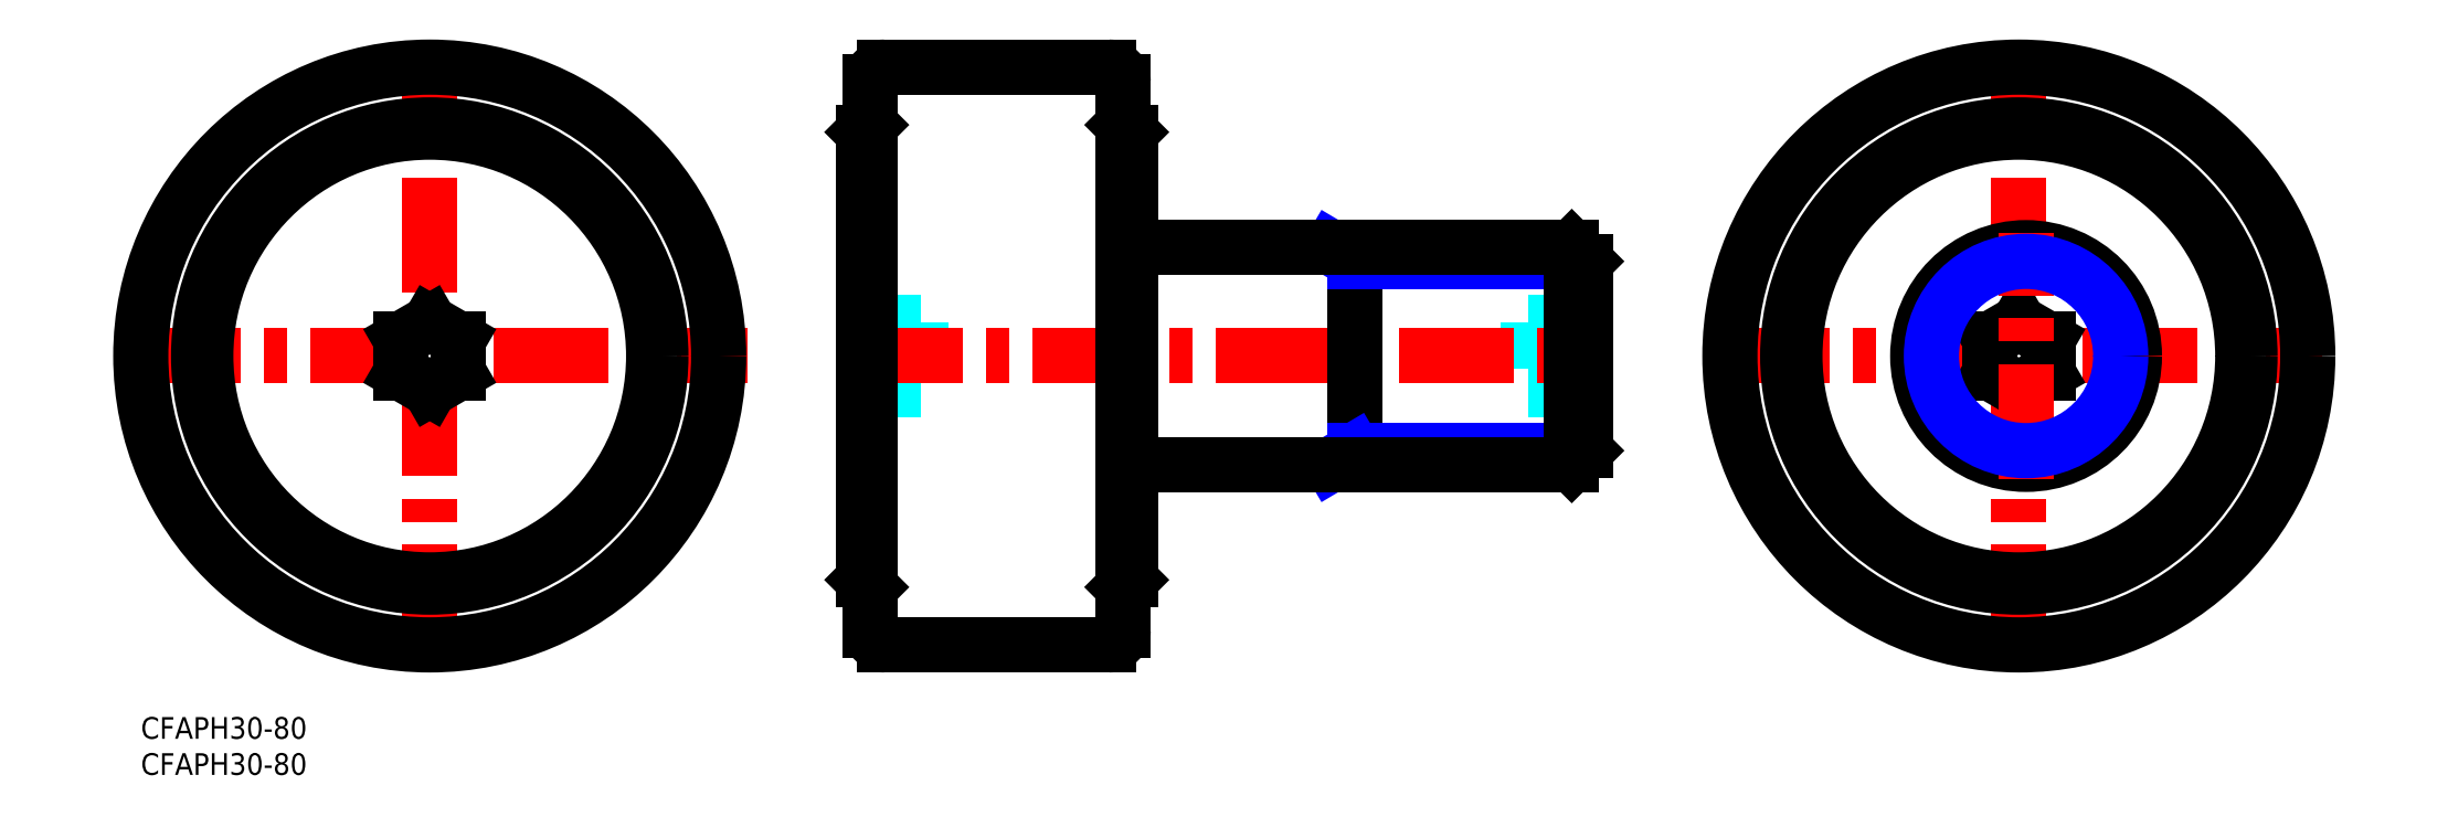
<metadata>
{"format":"dxf","ext":"dxf","renderer":"ezdxf+matplotlib","layout":"modelspace","background":"white","min_lineweight":24,"dpi":150}
</metadata>
<code>
0
SECTION
2
ENTITIES
0
INSERT
8
MSM_CONTINUOUS
2
*U15
10
0
20
0
30
0
0
INSERT
8
MSM_CONTINUOUS
2
*U16
10
0
20
0
30
0
0
LINE
8
MSM_CENTER
10
-2
20
50
30
0
11
84
21
50
31
0
0
LINE
8
MSM_CENTER
10
40
20
8
30
0
11
40
21
92
31
0
0
CIRCLE
8
MSM_CONTINUOUS
10
40
20
50
30
0
40
40
0
CIRCLE
8
MSM_CONTINUOUS
10
40
20
50
30
0
40
32
0
CIRCLE
8
MSM_CONTINUOUS
10
40
20
50
30
0
40
31
0
LINE
8
MSM_CONTINUOUS
10
40
20
54.62
30
0
11
44
21
52.31
31
0
0
LINE
8
MSM_CONTINUOUS
10
44
20
52.31
30
0
11
44
21
47.69
31
0
0
LINE
8
MSM_CONTINUOUS
10
44
20
47.69
30
0
11
40
21
45.38
31
0
0
LINE
8
MSM_CONTINUOUS
10
40
20
45.38
30
0
11
36
21
47.69
31
0
0
LINE
8
MSM_CONTINUOUS
10
36
20
47.69
30
0
11
36
21
52.31
31
0
0
LINE
8
MSM_CONTINUOUS
10
36
20
52.31
30
0
11
40
21
54.62
31
0
0
LINE
8
MSM_DASHED
10
108
20
54.62
30
0
11
100
21
54.62
31
0
0
LINE
8
MSM_DASHED
10
192
20
54.62
30
0
11
200
21
54.62
31
0
0
LINE
8
MSM_DASHED
10
192
20
45.38
30
0
11
200
21
45.38
31
0
0
LINE
8
MSM_DASHED
10
108
20
45.38
30
0
11
100
21
45.38
31
0
0
LINE
8
MSM_DASHED
10
108
20
47.69
30
0
11
100
21
47.69
31
0
0
LINE
8
MSM_DASHED
10
108
20
52.31
30
0
11
100
21
52.31
31
0
0
LINE
8
MSM_DASHED
10
108
20
54.62
30
0
11
108
21
45.38
31
0
0
LINE
8
MSM_DASHED
10
192
20
47.69
30
0
11
200
21
47.69
31
0
0
LINE
8
MSM_DASHED
10
192
20
52.31
30
0
11
200
21
52.31
31
0
0
LINE
8
MSM_DASHED
10
192
20
54.62
30
0
11
192
21
45.38
31
0
0
LINE
8
MSM_CENTER
10
98
20
50
30
0
11
202
21
50
31
0
0
LINE
8
MSM_CONTINUOUS
10
137
20
81
30
0
11
136
21
82
31
0
0
LINE
8
MSM_CONTINUOUS
10
136
20
18
30
0
11
137
21
19
31
0
0
LINE
8
MSM_CONTINUOUS
10
137
20
81
30
0
11
137
21
19
31
0
0
LINE
8
MSM_CONTINUOUS
10
100
20
19
30
0
11
101
21
18
31
0
0
LINE
8
MSM_CONTINUOUS
10
101
20
82
30
0
11
100
21
81
31
0
0
LINE
8
MSM_CONTINUOUS
10
100
20
81
30
0
11
100
21
19
31
0
0
LINE
8
MSM_CONTINUOUS
10
136
20
88
30
0
11
136
21
12
31
0
0
LINE
8
MSM_CONTINUOUS
10
101
20
88
30
0
11
101
21
12
31
0
0
LINE
8
MSM_NARROW
10
164.8
20
65
30
0
11
168
21
63.11
31
0
0
LINE
8
MSM_CONTINUOUS
10
168
20
65
30
0
11
168
21
35
31
0
0
LINE
8
MSM_NARROW
10
164.8
20
35
30
0
11
168
21
36.89
31
0
0
LINE
8
MSM_CENTER
10
218
20
50
30
0
11
302
21
50
31
0
0
LINE
8
MSM_CENTER
10
260
20
8
30
0
11
260
21
92
31
0
0
CIRCLE
8
MSM_CONTINUOUS
10
260
20
50
30
0
40
40
0
CIRCLE
8
MSM_CONTINUOUS
10
260
20
50
30
0
40
31
0
CIRCLE
8
MSM_CONTINUOUS
10
260
20
50
30
0
40
32
0
CIRCLE
8
MSM_CONTINUOUS
10
261
20
50
30
0
40
15
0
LINE
8
MSM_CONTINUOUS
10
256
20
52.31
30
0
11
256
21
47.69
31
0
0
LINE
8
MSM_CONTINUOUS
10
256
20
47.69
30
0
11
260
21
45.38
31
0
0
LINE
8
MSM_CONTINUOUS
10
260
20
45.38
30
0
11
264
21
47.69
31
0
0
LINE
8
MSM_CONTINUOUS
10
264
20
47.69
30
0
11
264
21
52.31
31
0
0
LINE
8
MSM_CONTINUOUS
10
260
20
54.62
30
0
11
264
21
52.31
31
0
0
LINE
8
MSM_CONTINUOUS
10
260
20
54.62
30
0
11
256
21
52.31
31
0
0
LINE
8
MSM_CENTER
10
261
20
33
30
0
11
261
21
67
31
0
0
LINE
8
MSM_NARROW
10
200
20
63.11
30
0
11
168
21
63.11
31
0
0
LINE
8
MSM_NARROW
10
200
20
36.89
30
0
11
168
21
36.89
31
0
0
LINE
8
MSM_CONTINUOUS
10
198.1
20
35
30
0
11
137
21
35
31
0
0
LINE
8
MSM_CONTINUOUS
10
198.1
20
65
30
0
11
198.1
21
35
31
0
0
LINE
8
MSM_CONTINUOUS
10
200
20
63.11
30
0
11
198.1
21
65
31
0
0
LINE
8
MSM_CONTINUOUS
10
200
20
36.89
30
0
11
198.1
21
35
31
0
0
LINE
8
MSM_CONTINUOUS
10
200
20
63.11
30
0
11
200
21
36.89
31
0
0
LINE
8
MSM_CONTINUOUS
10
198.1
20
65
30
0
11
137
21
65
31
0
0
CIRCLE
8
MSM_NARROW
10
261
20
50
30
0
40
13.11
0
LINE
8
MSM_CONTINUOUS
10
103
20
90
30
0
11
134
21
90
31
0
0
LINE
8
MSM_CONTINUOUS
10
103
20
10
30
0
11
134
21
10
31
0
0
ARC
8
MSM_CONTINUOUS
10
103
20
88
30
0
40
2
50
90
51
180
0
ARC
8
MSM_CONTINUOUS
10
134
20
88
30
0
40
2
50
0
51
90
0
ARC
8
MSM_CONTINUOUS
10
103
20
12
30
0
40
2
50
180
51
270
0
ARC
8
MSM_CONTINUOUS
10
134
20
12
30
0
40
2
50
270
51
0
0
ENDSEC
0
EOF

</code>
